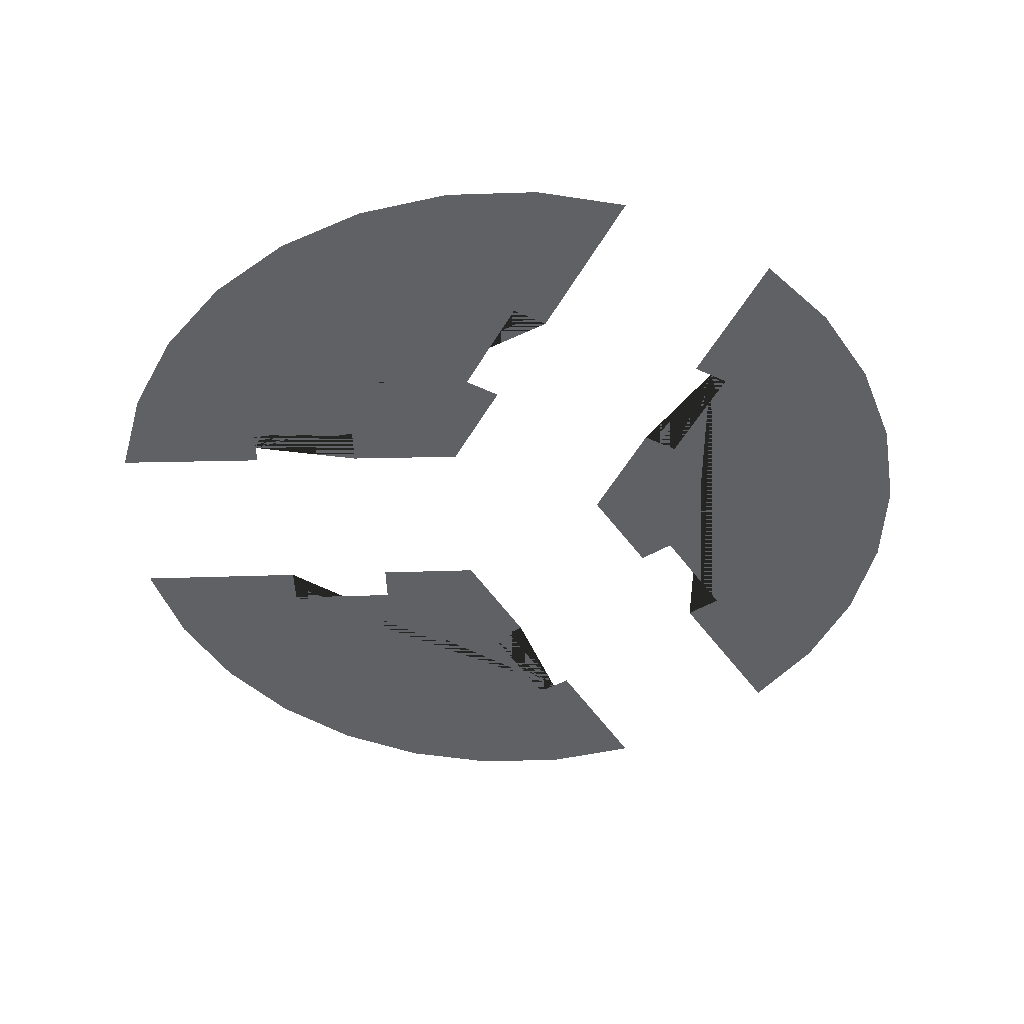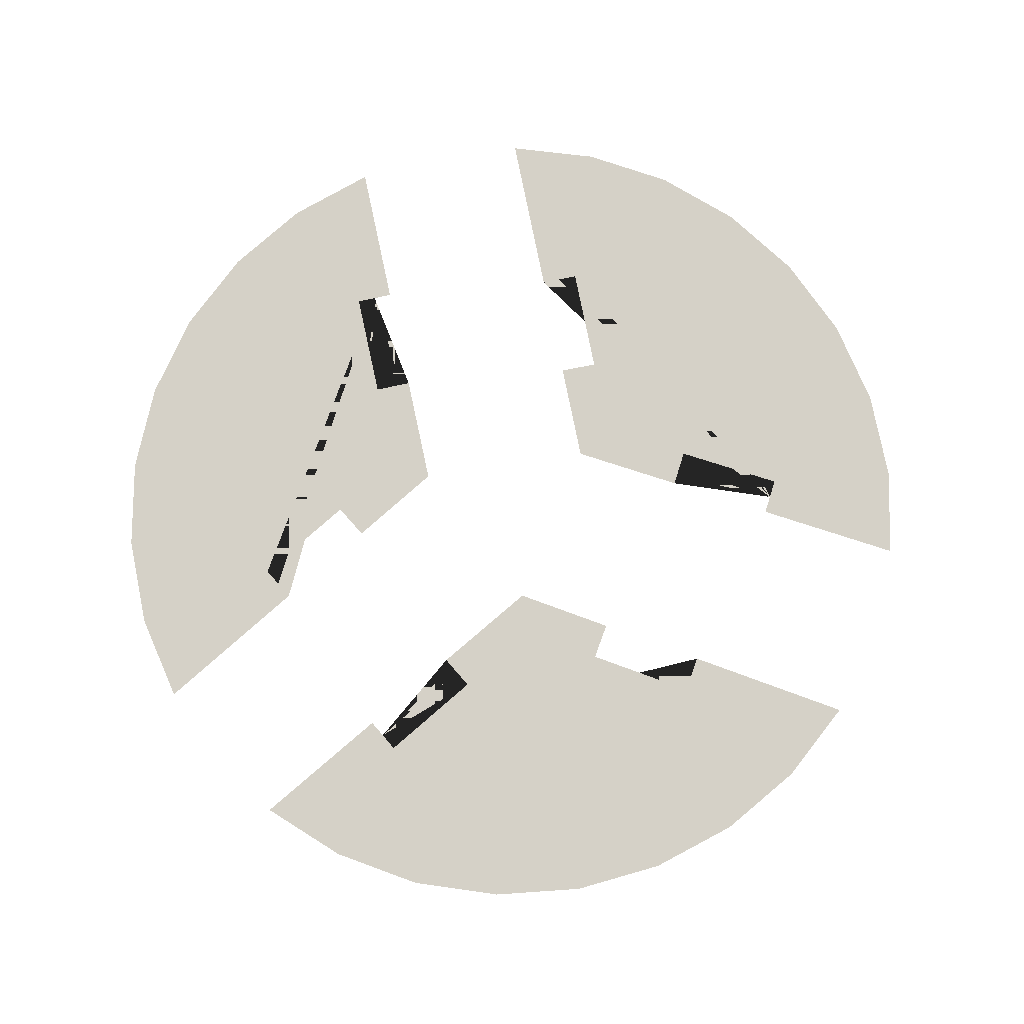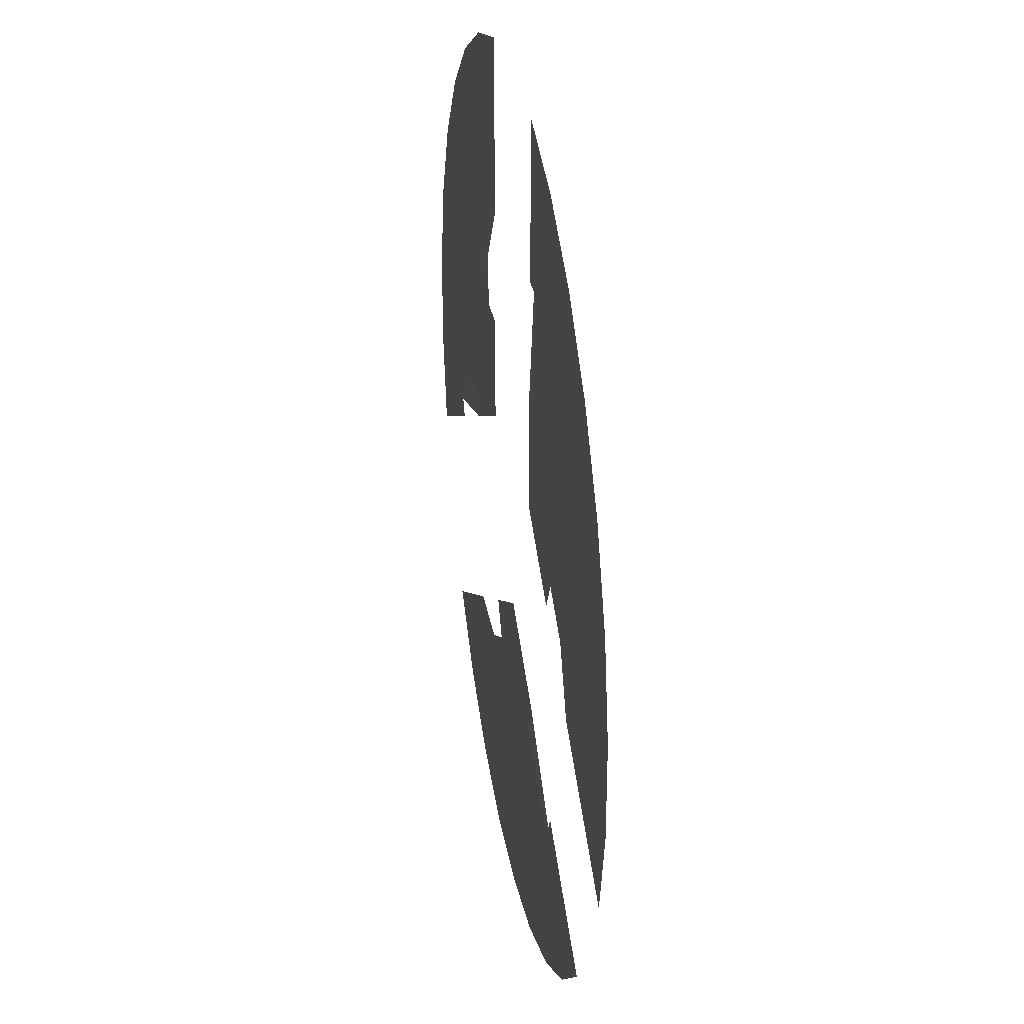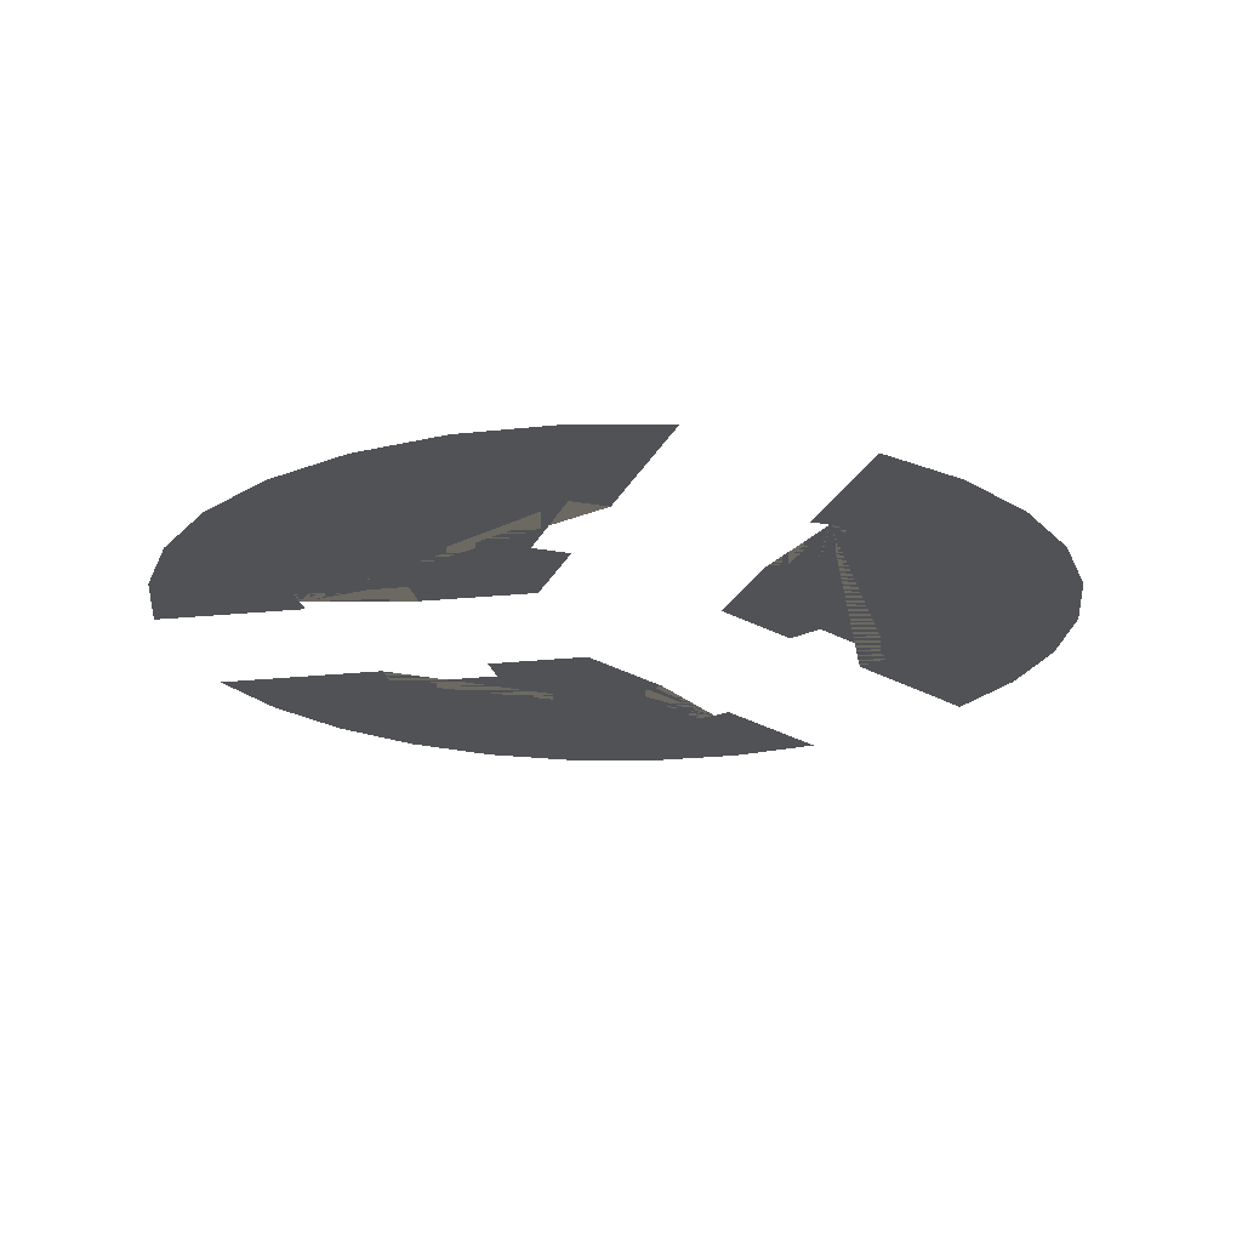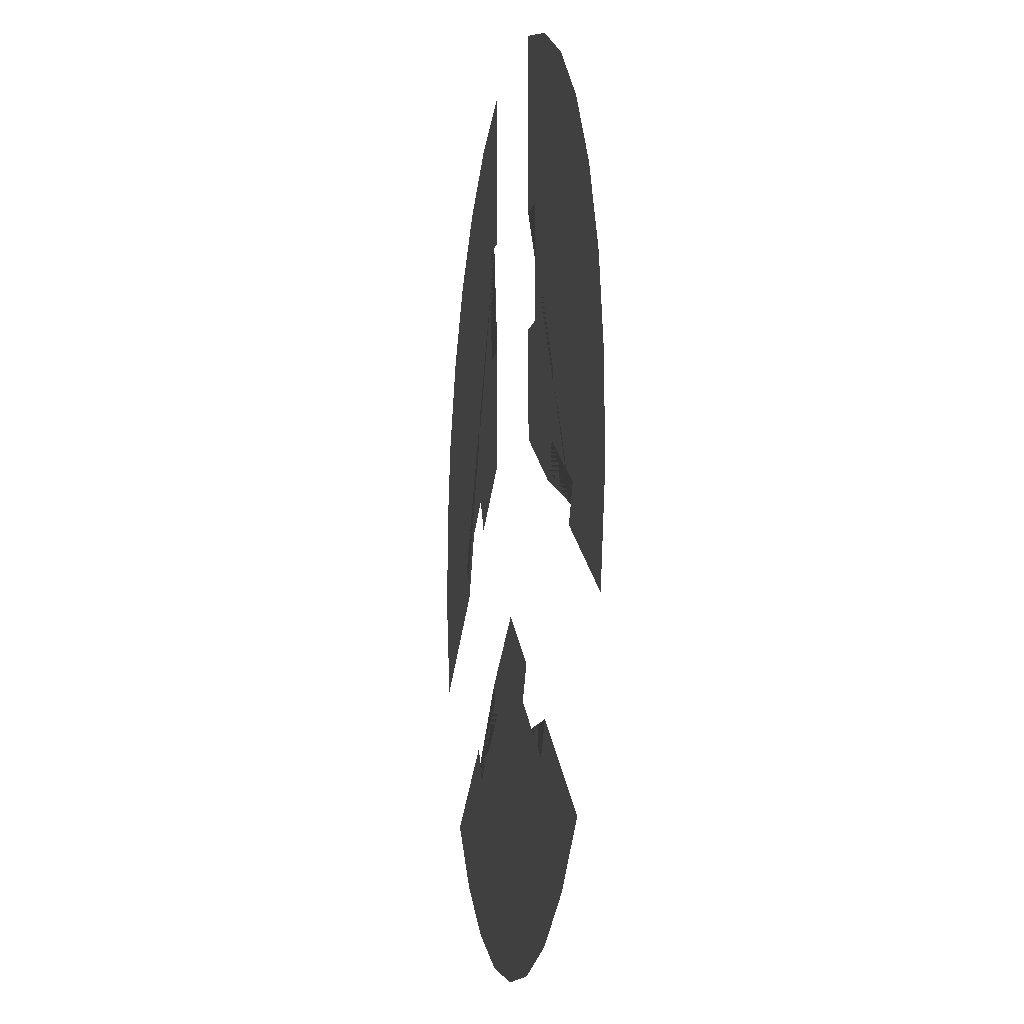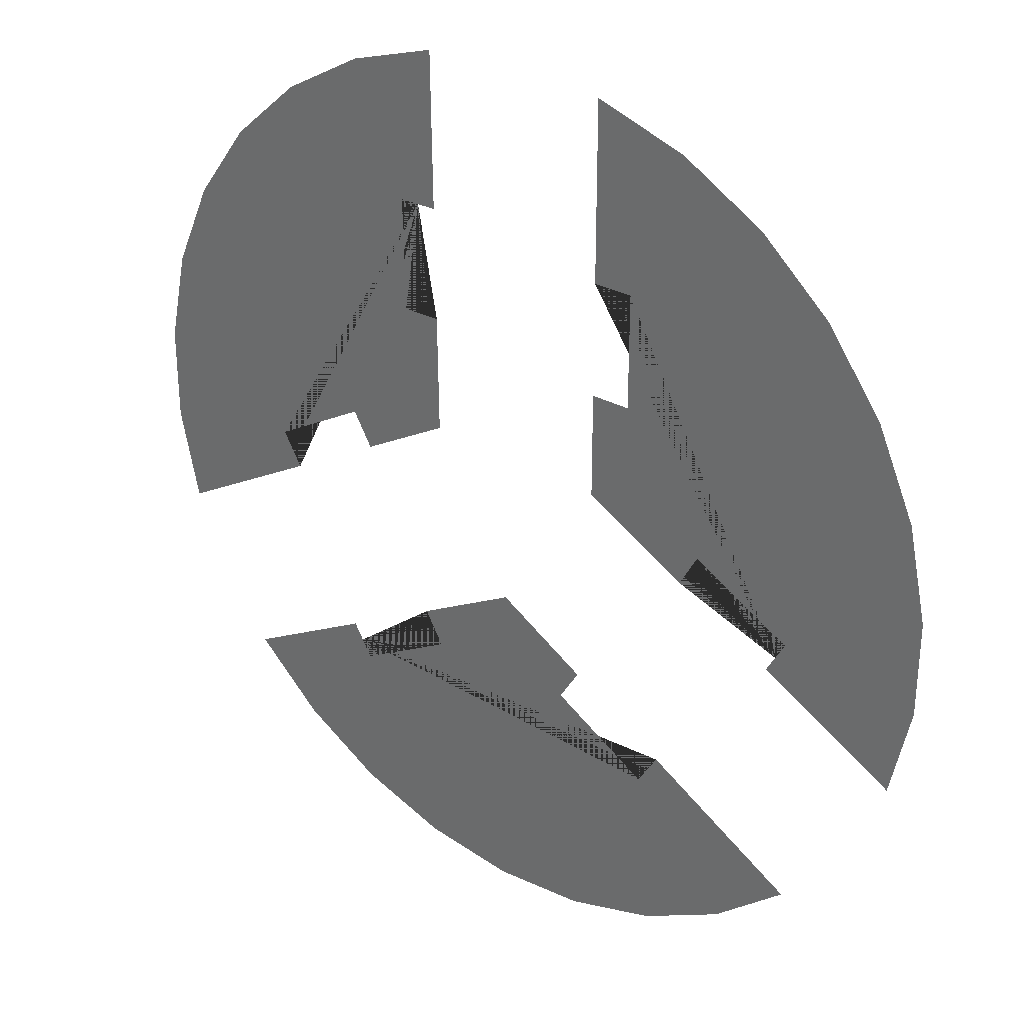
<metadata>
{"format":"obj","ext":"obj","renderer":"f3d","projection":"perspective","resolution":1024,"background":"white","views":[{"elev":-47.6,"azim":92.1,"up":"+Y"},{"elev":78.7,"azim":168.6,"up":"+Y"},{"elev":31.8,"azim":80.1,"up":"+Z"},{"elev":-20.8,"azim":101.4,"up":"+Y"},{"elev":-9.4,"azim":-99.4,"up":"+Z"},{"elev":30.8,"azim":-141.9,"up":"+Z"}]}
</metadata>
<code>
o Floor_Cylinder.022
v 1.217 0.5 -2.604
v -2.093 0.5 -3.353
v 1.345 0.5 -2.377
v 2.522 0.5 -3.342
v -2.229 0.5 -3.131
v 2.65 0.5 -3.116
v -0.8137 0.5 -2.569
v -0.9496 0.5 -2.348
v 0.1571 0.5 -5.998
v 1.401 0.5 -5.834
v 2.583 0.5 -5.416
v 3.653 0.5 -4.76
v 4.562 0.5 -3.897
v -4.352 0.5 -4.13
v -3.398 0.5 -4.945
v -2.296 0.5 -5.543
v -1.093 0.5 -5.9
v 0.1051 0.5 -1.404
v -2.362 0.5 -2.913
v -1.083 0.5 -2.131
v 1.465 0.5 -2.165
v 2.774 0.5 -2.897
v 1.707 0.5 2.312
v 3.945 0.5 -0.2392
v 1.448 0.5 2.316
v 1.734 0.5 3.812
v 3.815 0.5 -0.4644
v 1.474 0.5 3.816
v 2.646 0.5 0.5108
v 2.516 0.5 0.2856
v 5.196 0.5 3
v 4.459 0.5 4.015
v 3.527 0.5 4.854
v 2.44 0.5 5.481
v 1.247 0.5 5.869
v 5.706 0.5 -1.854
v 5.967 0.5 -0.6272
v 5.967 0.5 0.6272
v 5.706 0.5 1.854
v 1.184 0.5 0.7624
v 3.687 0.5 -0.6859
v 2.389 0.5 0.06529
v 1.203 0.5 2.321
v 1.222 0.5 3.82
v -5.706 0.5 1.854
v -5.196 0.5 3
v -1.505 0.5 2.036
v -1.765 0.5 2.036
v -4.042 0.5 -0.6317
v -1.505 0.5 3.536
v -4.168 0.5 -0.4043
v -2.73 0.5 0.09547
v -1.765 0.5 3.536
v -2.856 0.5 0.3229
v -2.856 0.5 0.3229
v -1.765 0.5 3.536
v -2.73 0.5 0.09547
v -4.168 0.5 -0.4043
v -1.505 0.5 3.536
v -4.042 0.5 -0.6317
v -1.765 0.5 2.036
v -1.505 0.5 2.036
v -5.196 0.5 3
v -5.706 0.5 1.854
v -5.967 0.5 0.6272
v -5.967 0.5 -0.6272
v -5.706 0.5 -1.854
v -1.247 0.5 5.869
v -2.44 0.5 5.481
v -3.527 0.5 4.854
v -4.459 0.5 4.015
v -1.252 0.5 0.6441
v -1.25 0.5 3.536
v -1.251 0.5 2.036
v -2.611 0.5 -0.1181
v -3.92 0.5 -0.8519
v -5.967 0.5 0.6272
v -5.967 0.5 -0.6272
v -5.706 0.5 -1.854
v -1.247 0.5 5.869
v -2.44 0.5 5.481
v -3.527 0.5 4.854
v -4.459 0.5 4.015
v -1.252 0.5 0.6441
v -1.25 0.5 3.536
v -1.251 0.5 2.036
v -2.611 0.5 -0.1181
v -3.92 0.5 -0.8519
f 6 22 13 12 11 10 9 17 16 15 14 19 5 2 7 8 20 18 21 3 1 4
f 28 44 35 34 33 32 31 39 38 37 36 41 27 24 29 30 42 40 43 25 23 26
f 49 88 79 78 77 45 46 83 82 81 80 85 50 53 48 47 86 84 87 52 54 51
f 60 76 67 66 65 64 63 71 70 69 68 73 59 56 61 62 74 72 75 57 55 58

</code>
